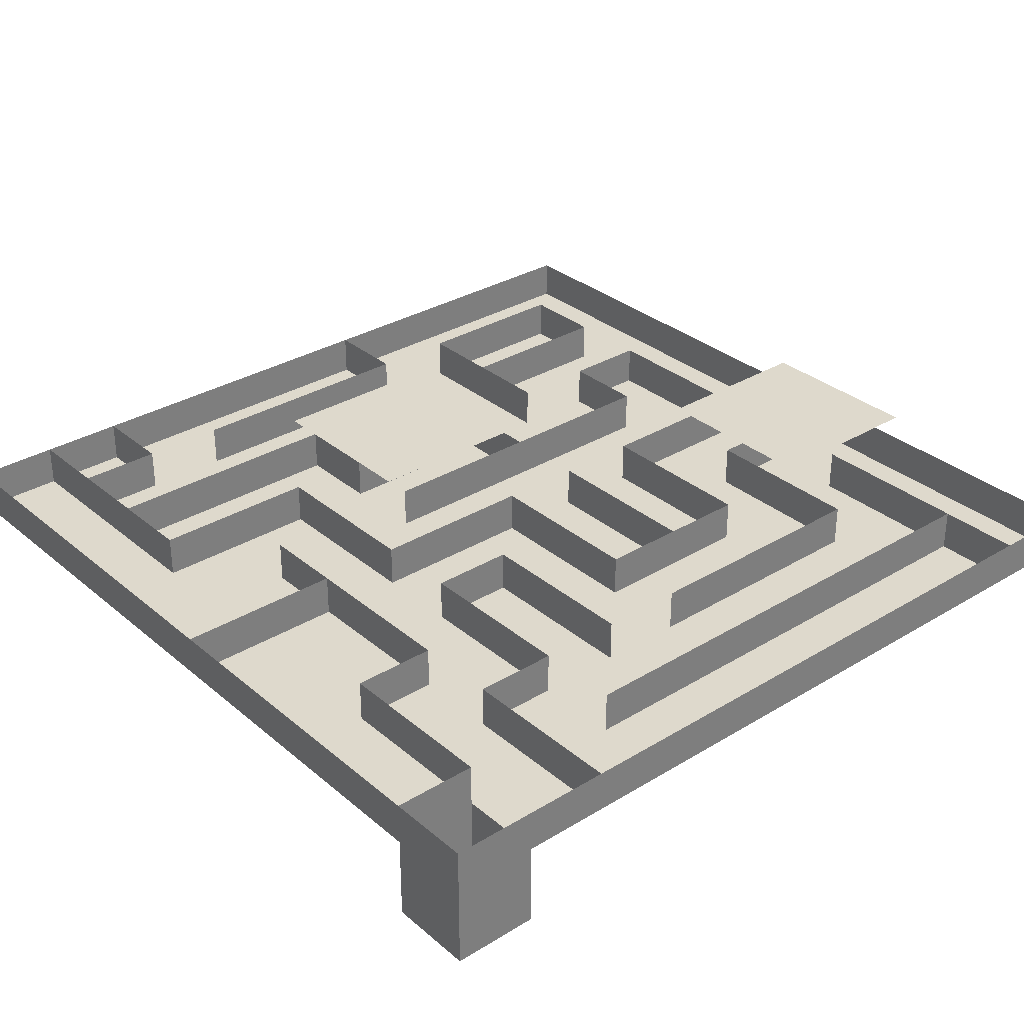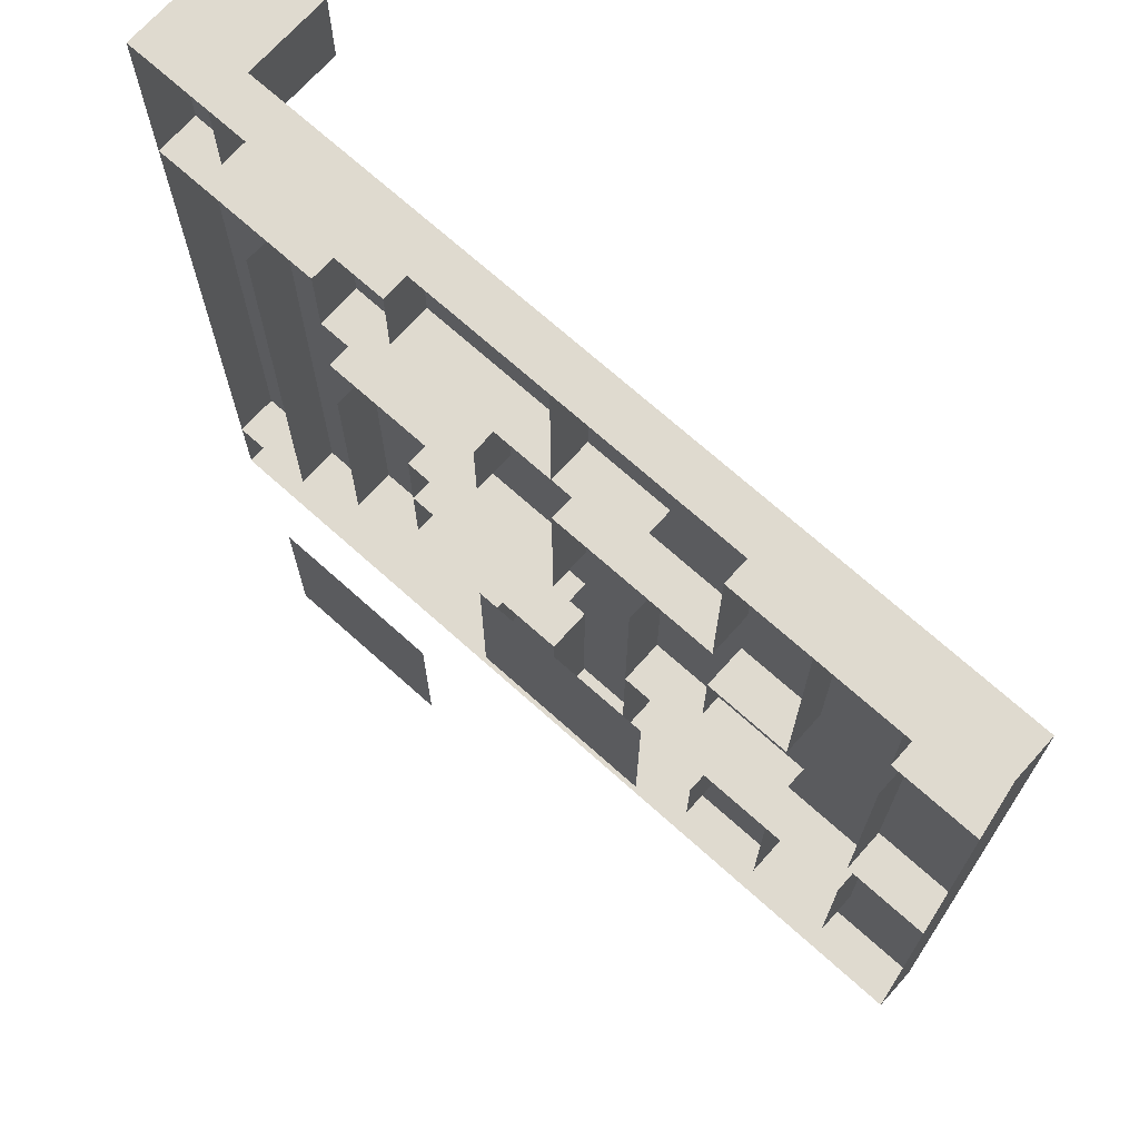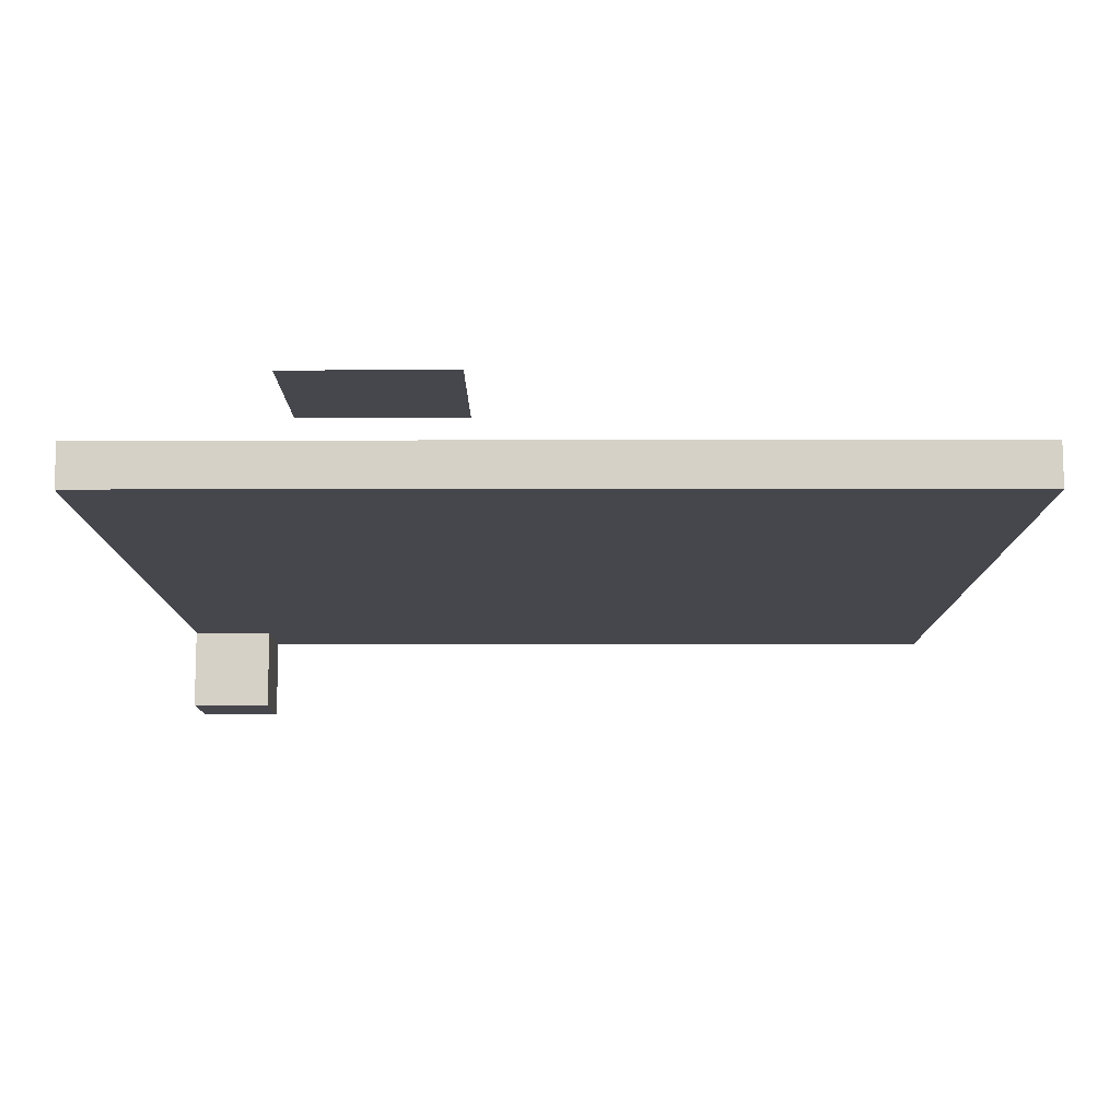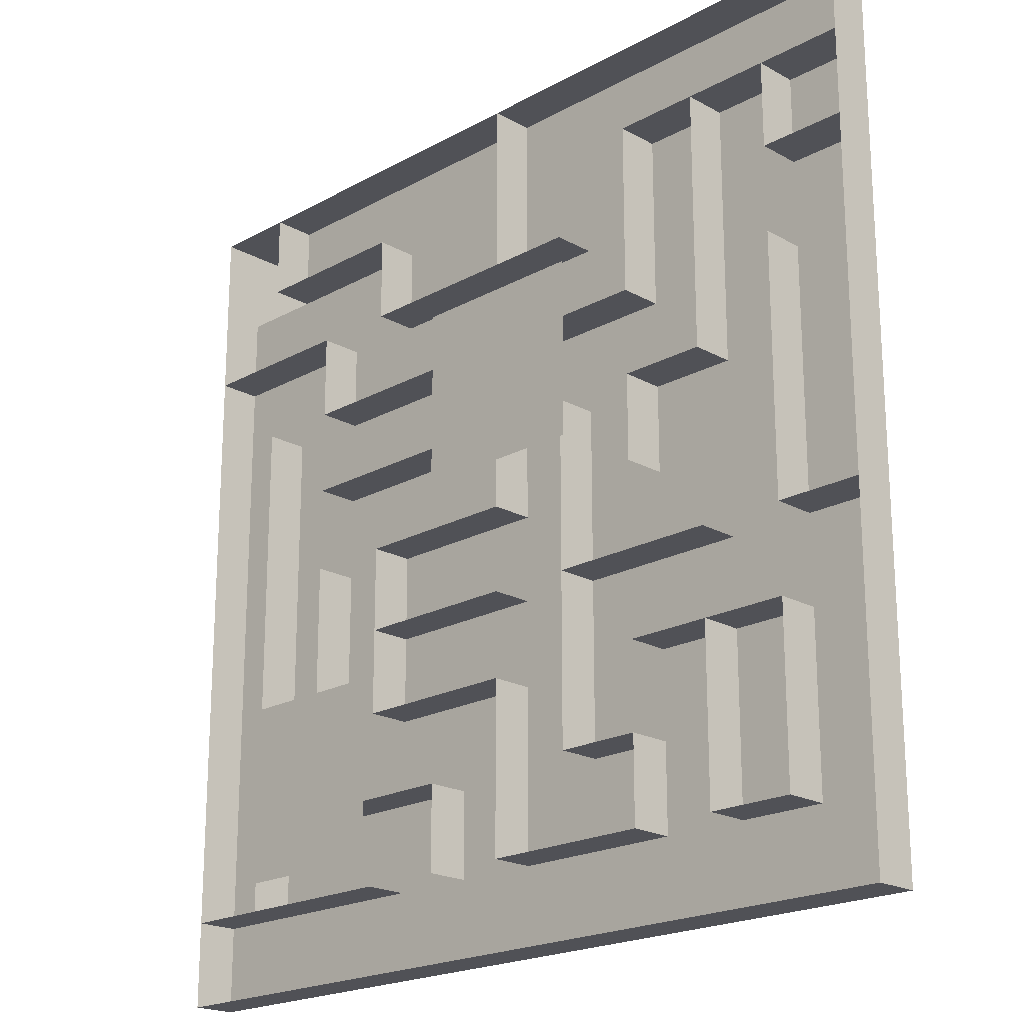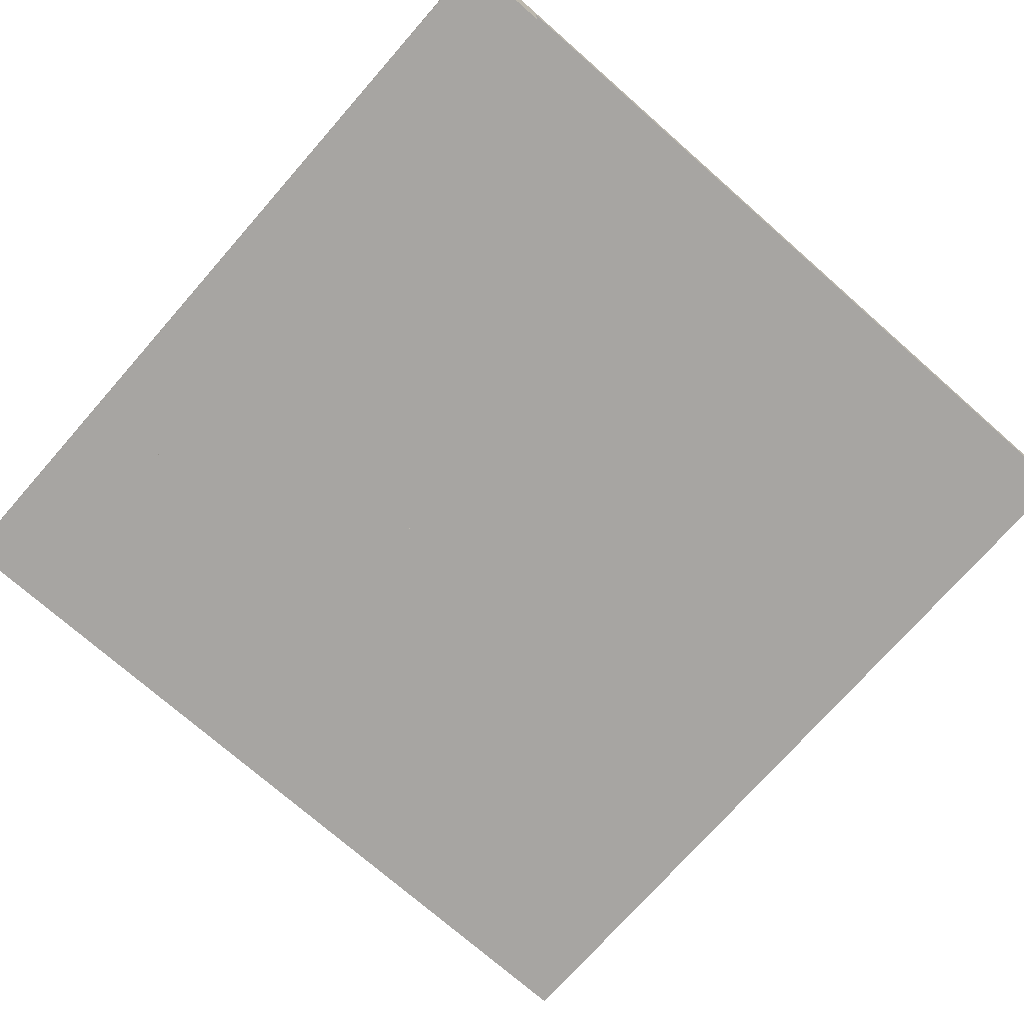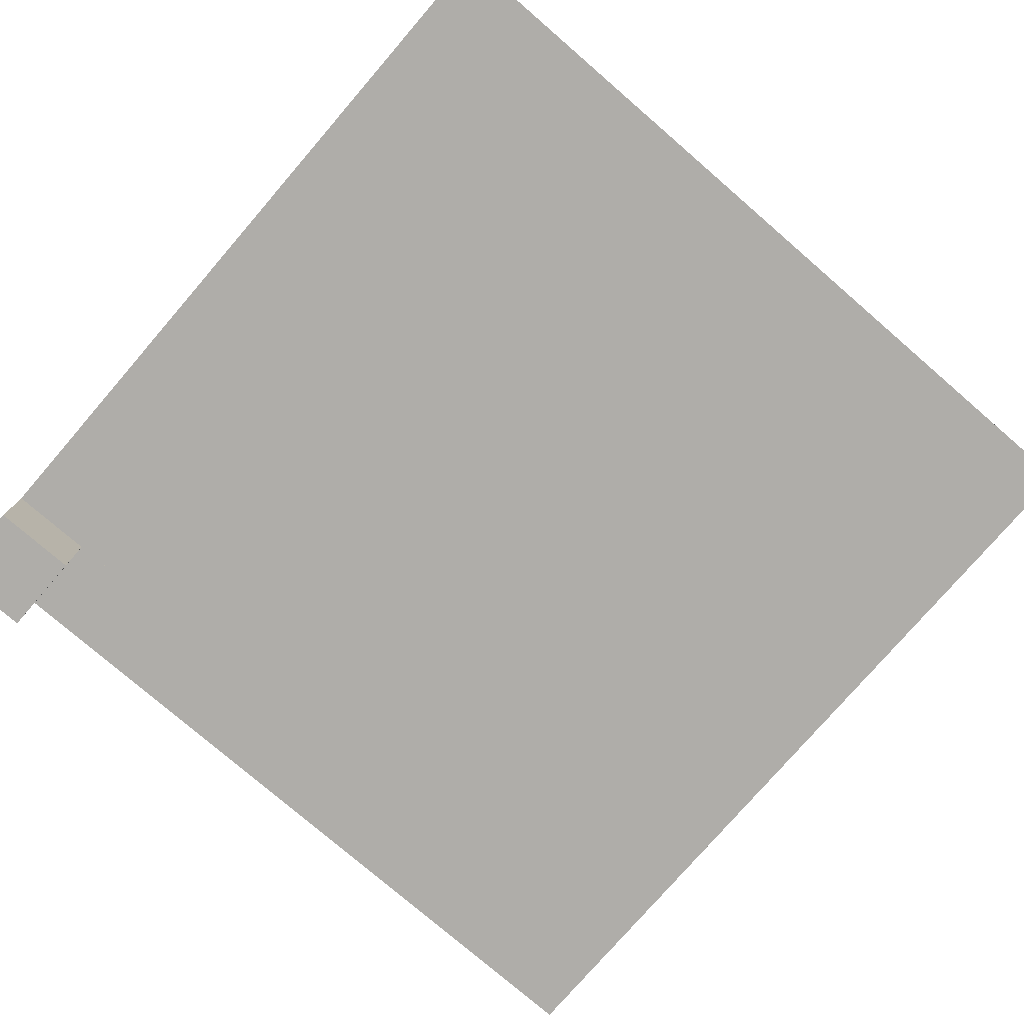
<metadata>
{"format":"obj","ext":"obj","renderer":"f3d","projection":"perspective","resolution":1024,"background":"white","views":[{"elev":31.9,"azim":49.5,"up":"+Y"},{"elev":70.8,"azim":-138.1,"up":"+Z"},{"elev":-10.9,"azim":-179.9,"up":"+Y"},{"elev":-20.5,"azim":-135.1,"up":"+Z"},{"elev":-73.9,"azim":48.7,"up":"+Y"},{"elev":-77.4,"azim":139.2,"up":"+Y"}]}
</metadata>
<code>
o Plane
v -10 0 10
v 10 0 10
v -10 0 -10
v 10 0 -10
v -10 1 10
v -10 1 -10
v 10 1 10
v 10 1 -10
v -8 0 10
v -6 0 10
v -4 0 10
v -2 0 10
v 0 0 10
v 2 0 10
v 4 0 10
v 6 0 10
v 8 0 10
v 8 0 -10
v 6 0 -10
v 4 0 -10
v 2 0 -10
v 0 0 -10
v -2 0 -10
v -4 0 -10
v -6 0 -10
v -8 0 -10
v -8 1 -10
v -6 1 -10
v -4 1 -10
v -2 1 -10
v 0 1 -10
v 2 1 -10
v 4 1 -10
v 6 1 -10
v 8 1 -10
v -8 1 10
v -6 1 10
v -4 1 10
v -2 1 10
v 0 1 10
v 2 1 10
v 4 1 10
v 6 1 10
v 8 1 10
v -10 0 -8
v -10 0 -6
v -10 0 -4
v -10 0 -2
v -10 0 0
v -10 0 2
v -10 0 4
v -10 0 6
v -10 0 8
v 10 0 8
v 10 0 6
v 10 0 4
v 10 0 2
v 10 0 0
v 10 0 -2
v 10 0 -4
v 10 0 -6
v 10 0 -8
v -10 1 -8
v -10 1 -6
v -10 1 -4
v -10 1 -2
v -10 1 0
v -10 1 2
v -10 1 4
v -10 1 6
v -10 1 8
v 10 1 8
v 10 1 6
v 10 1 4
v 10 1 2
v 10 1 0
v 10 1 -2
v 10 1 -4
v 10 1 -6
v 10 1 -8
v -8 0 8
v -8 0 6
v -8 0 4
v -8 0 2
v -8 0 0
v -8 0 -2
v -8 0 -4
v -8 0 -6
v -8 0 -8
v -6 0 8
v -6 0 6
v -6 0 4
v -6 0 2
v -6 0 0
v -6 0 -2
v -6 0 -4
v -6 0 -6
v -6 0 -8
v -4 0 8
v -4 0 6
v -4 0 4
v -4 0 2
v -4 0 0
v -4 0 -2
v -4 0 -4
v -4 0 -6
v -4 0 -8
v -2 0 8
v -2 0 6
v -2 0 4
v -2 0 2
v -2 0 0
v -2 0 -2
v -2 0 -4
v -2 0 -6
v -2 0 -8
v 0 0 8
v 0 0 6
v 0 0 4
v 0 0 2
v 0 0 0
v 0 0 -2
v 0 0 -4
v 0 0 -6
v 0 0 -8
v 2 0 8
v 2 0 6
v 2 0 4
v 2 0 2
v 2 0 0
v 2 0 -2
v 2 0 -4
v 2 0 -6
v 2 0 -8
v 4 0 8
v 4 0 6
v 4 0 4
v 4 0 2
v 4 0 0
v 4 0 -2
v 4 0 -4
v 4 0 -6
v 4 0 -8
v 6 0 8
v 6 0 6
v 6 0 4
v 6 0 2
v 6 0 0
v 6 0 -2
v 6 0 -4
v 6 0 -6
v 6 0 -8
v 8 0 8
v 8 0 6
v 8 0 4
v 8 0 2
v 8 0 0
v 8 0 -2
v 8 0 -4
v 8 0 -6
v 8 0 -8
v -8 1 -8
v -6 1 -8
v -8 1 -6
v -8 1 -8
v -6 1 -6
v -6 1 -8
v -4 1 -8
v -2 1 -8
v -2 1 -8
v 0 1 -8
v 0 1 -6
v 0 1 -8
v 0 1 -4
v 0 1 -6
v 0 1 -4
v 2 1 -4
v 2 1 -4
v 4 1 -4
v 2 1 -6
v 4 1 -6
v 2 1 -6
v 2 1 -8
v 4 1 -2
v 4 1 -4
v 4 1 0
v 4 1 -2
v 2 1 0
v 4 1 0
v 0 1 0
v 2 1 0
v 0 1 2
v 0 1 0
v 0 1 4
v 0 1 2
v 0 1 4
v -2 1 4
v 0 1 6
v 2 1 6
v 2 1 6
v 4 1 6
v 4 1 8
v 4 1 6
v 4 1 8
v 6 1 8
v 6 1 8
v 8 1 8
v 8 1 10
v 8 1 8
v 6 1 6
v 8 1 6
v 10 1 6
v 8 1 6
v 6 1 6
v 6 1 4
v 4 1 4
v 6 1 4
v 2 1 4
v 4 1 4
v 2 1 4
v 2 1 2
v 2 1 2
v 4 1 2
v 4 1 2
v 6 1 2
v -4 1 4
v -2 1 4
v -4 1 6
v -4 1 4
v -2 1 6
v 0 1 6
v 2 1 -2
v 0 1 -2
v 6 1 0
v 6 1 -2
v 6 1 -4
v 6 1 -6
v 4 1 -6
v 6 1 -6
v 0 1 10
v -10 1 -2
v -8 1 4
v -8 1 2
v -8 1 0
v -8 1 -2
v -8 1 -4
v -8 1 -6
v -6 1 4
v -6 1 2
v -6 1 -2
v -6 1 -4
v -6 1 -6
v -10 1 8
v -4 1 2
v -4 1 0
v -4 1 -2
v -4 1 -4
v -4 1 -6
v -4 1 -8
v -10 1 6
v -2 1 0
v -2 1 -2
v -2 1 -4
v -2 1 -6
v 0 1 8
v 0 1 6
v -8 1 8
v -8 1 6
v -6 1 8
v -6 1 6
v -6 1 4
v -4 1 8
v -4 1 6
v -2 1 2
v -2 1 0
v 10 1 -8
v 4 1 -8
v 6 1 -8
v 8 1 -8
v 8 1 4
v 8 1 2
v 8 1 0
v 8 1 -2
v 8 1 -4
v 8 1 -6
v 8 1 -8
v 4 1 -2
v -4 3 4
v -4 3 2
v -4 3 0
v -2 3 4
v -2 3 2
v -2 3 0
v 0 3 4
v 0 3 2
v 0 3 0
v 2 3 -4
v 2 3 -6
v 2 3 -8
v 4 3 -4
v 4 3 -6
v 4 3 -8
v 6 3 -4
v 6 3 -6
v 6 3 -8
v 8 -2 10
v 10 -2 10
v 10 -2 8
v 8 -2 8
f 161 62 4 18
f 45 89 26 3
f 89 98 25 26
f 98 107 24 25
f 107 116 23 24
f 116 125 22 23
f 125 134 21 22
f 134 143 20 21
f 143 152 19 20
f 152 161 18 19
f 16 17 153 144
f 144 153 154 145
f 145 154 155 146
f 146 155 156 147
f 147 156 157 148
f 148 157 158 149
f 149 158 159 150
f 150 159 160 151
f 151 160 161 152
f 15 16 144 135
f 135 144 145 136
f 136 145 146 137
f 137 146 147 138
f 138 147 148 139
f 139 148 149 140
f 140 149 150 141
f 141 150 151 142
f 142 151 152 143
f 14 15 135 126
f 126 135 136 127
f 127 136 137 128
f 128 137 138 129
f 129 138 139 130
f 130 139 140 131
f 131 140 141 132
f 132 141 142 133
f 133 142 143 134
f 13 14 126 117
f 117 126 127 118
f 118 127 128 119
f 119 128 129 120
f 120 129 130 121
f 121 130 131 122
f 122 131 132 123
f 123 132 133 124
f 124 133 134 125
f 12 13 117 108
f 108 117 118 109
f 109 118 119 110
f 110 119 120 111
f 111 120 121 112
f 112 121 122 113
f 113 122 123 114
f 114 123 124 115
f 115 124 125 116
f 11 12 108 99
f 99 108 109 100
f 100 109 110 101
f 101 110 111 102
f 102 111 112 103
f 103 112 113 104
f 104 113 114 105
f 105 114 115 106
f 106 115 116 107
f 10 11 99 90
f 90 99 100 91
f 91 100 101 92
f 92 101 102 93
f 93 102 103 94
f 94 103 104 95
f 95 104 105 96
f 96 105 106 97
f 97 106 107 98
f 9 10 90 81
f 81 90 91 82
f 82 91 92 83
f 83 92 93 84
f 84 93 94 85
f 85 94 95 86
f 86 95 96 87
f 87 96 97 88
f 88 97 98 89
f 1 9 81 53
f 53 81 82 52
f 52 82 83 51
f 51 83 84 50
f 50 84 85 49
f 49 85 86 48
f 48 86 87 47
f 47 87 88 46
f 46 88 89 45
f 153 54 55 154
f 154 55 56 155
f 155 56 57 156
f 156 57 58 157
f 157 58 59 158
f 158 59 60 159
f 159 60 61 160
f 160 61 62 161
f 291 294 295 292
f 292 295 296 293
f 288 291 292 289
f 289 292 293 290
f 300 303 304 301
f 301 304 305 302
f 297 300 301 298
f 298 301 302 299
f 2 54 308 307
f 306 307 308 309
f 153 17 306 309
f 54 153 309 308
f 17 2 307 306
f 45 3 6 63
f 54 2 7 72
f 26 27 6 3
f 9 1 5 36
f 2 17 44 7
f 17 16 43 44
f 16 15 42 43
f 15 14 41 42
f 14 13 40 41
f 13 12 39 40
f 12 11 38 39
f 11 10 37 38
f 10 9 36 37
f 4 8 35 18
f 18 35 34 19
f 19 34 33 20
f 20 33 32 21
f 21 32 31 22
f 22 31 30 23
f 23 30 29 24
f 24 29 28 25
f 25 28 27 26
f 4 62 80 8
f 62 61 79 80
f 61 60 78 79
f 60 59 77 78
f 59 58 76 77
f 58 57 75 76
f 57 56 74 75
f 56 55 73 74
f 55 54 72 73
f 1 53 71 5
f 53 52 70 71
f 52 51 69 70
f 51 50 68 69
f 50 49 67 68
f 49 48 66 67
f 48 47 65 66
f 47 46 64 65
f 46 45 63 64
f 89 98 163 162
f 89 88 164 165
f 98 97 166 167
f 107 116 169 168
f 116 125 171 170
f 125 124 172 173
f 124 123 174 175
f 132 123 176 177
f 141 132 178 179
f 142 133 180 181
f 134 133 182 183
f 141 140 184 185
f 140 139 186 187
f 139 130 188 189
f 130 121 190 191
f 121 120 192 193
f 120 119 194 195
f 119 110 197 196
f 127 118 198 199
f 136 127 200 201
f 136 135 202 203
f 144 135 204 205
f 153 144 206 207
f 17 153 209 208
f 154 145 210 211
f 55 154 213 212
f 146 145 214 215
f 146 137 216 217
f 137 128 218 219
f 129 128 220 221
f 138 129 222 223
f 147 138 224 225
f 110 101 226 227
f 101 100 228 229
f 118 109 230 231
f 131 122 233 232
f 151 150 236 237
f 150 149 235 236
f 149 148 234 235
f 151 142 238 239
f 102 93 249 254
f 86 85 244 245
f 113 104 256 262
f 117 13 240 265
f 104 95 250 256
f 88 87 246 247
f 115 106 258 264
f 103 102 254 255
f 118 117 265 266
f 105 96 251 257
f 100 99 272 273
f 97 96 251 252
f 96 87 246 251
f 113 112 261 262
f 86 48 241 245
f 84 83 242 243
f 114 113 262 263
f 107 106 258 259
f 85 84 243 244
f 115 114 263 264
f 93 92 248 249
f 99 90 269 272
f 91 90 269 270
f 81 53 253 267
f 112 111 274 275
f 92 91 270 271
f 82 81 267 268
f 82 52 260 268
f 90 81 267 269
f 161 62 276 279
f 143 152 278 277
f 152 161 279 278
f 159 160 285 284
f 157 158 283 282
f 155 156 281 280
f 160 161 286 285
f 158 159 284 283
f 156 157 282 281
f 140 131 232 287

</code>
